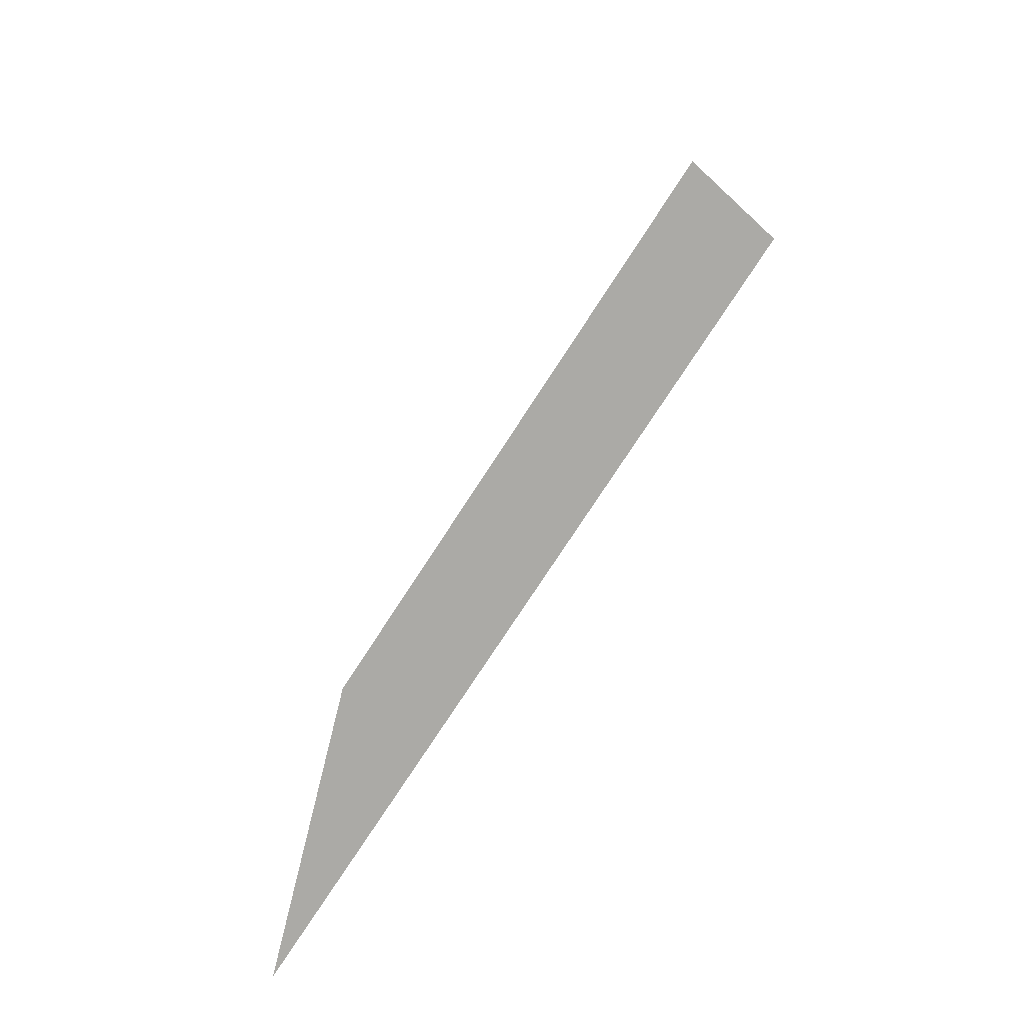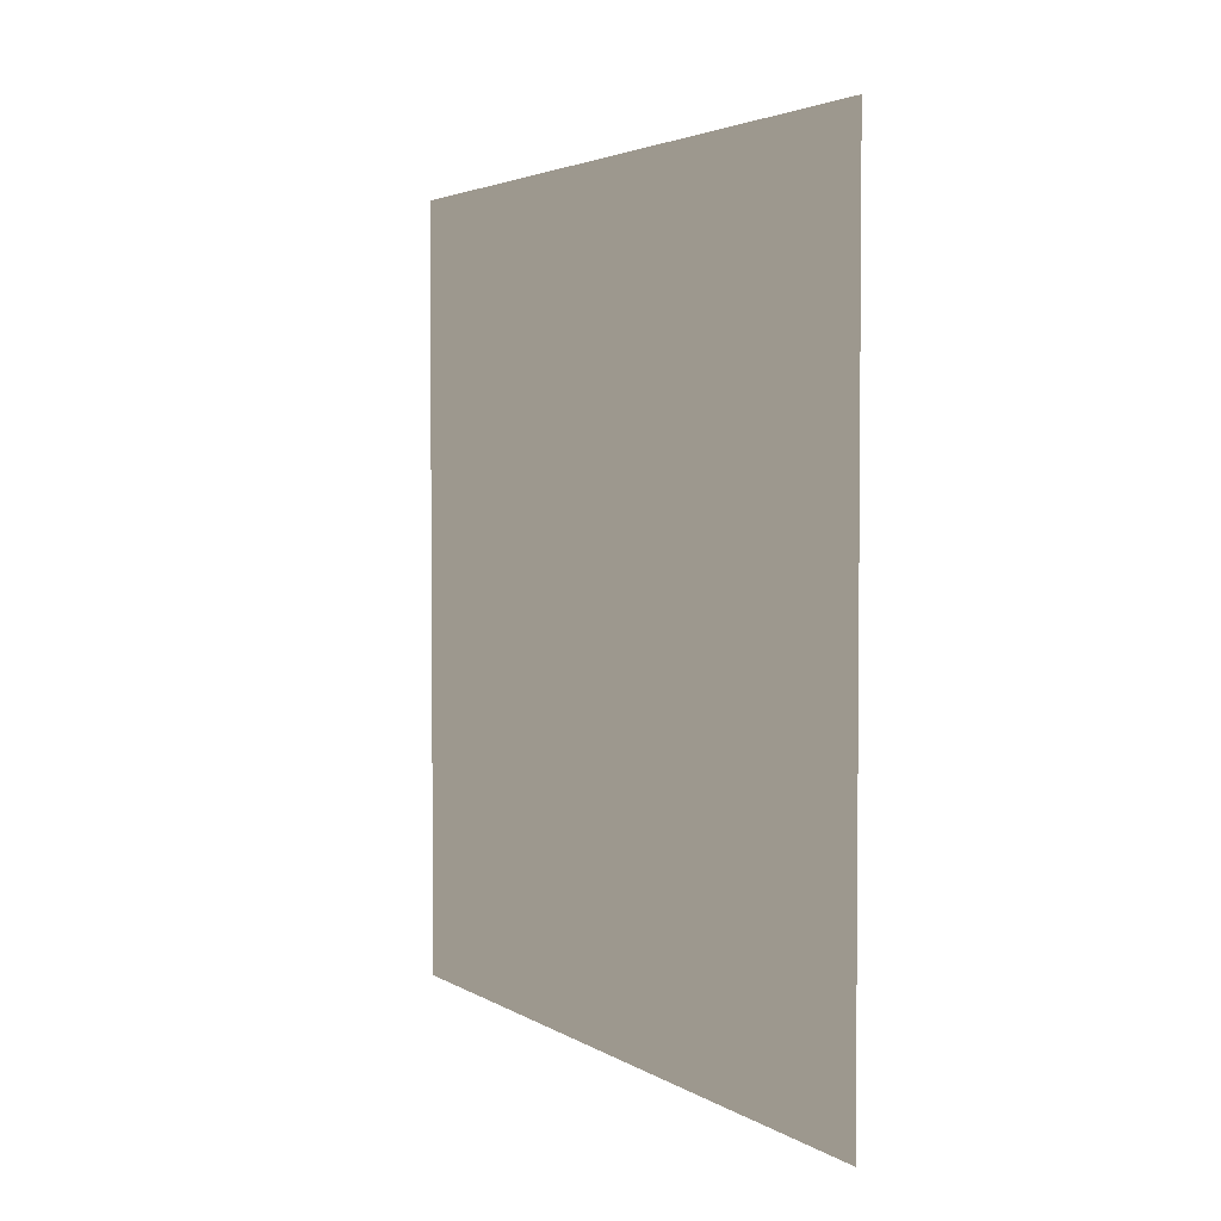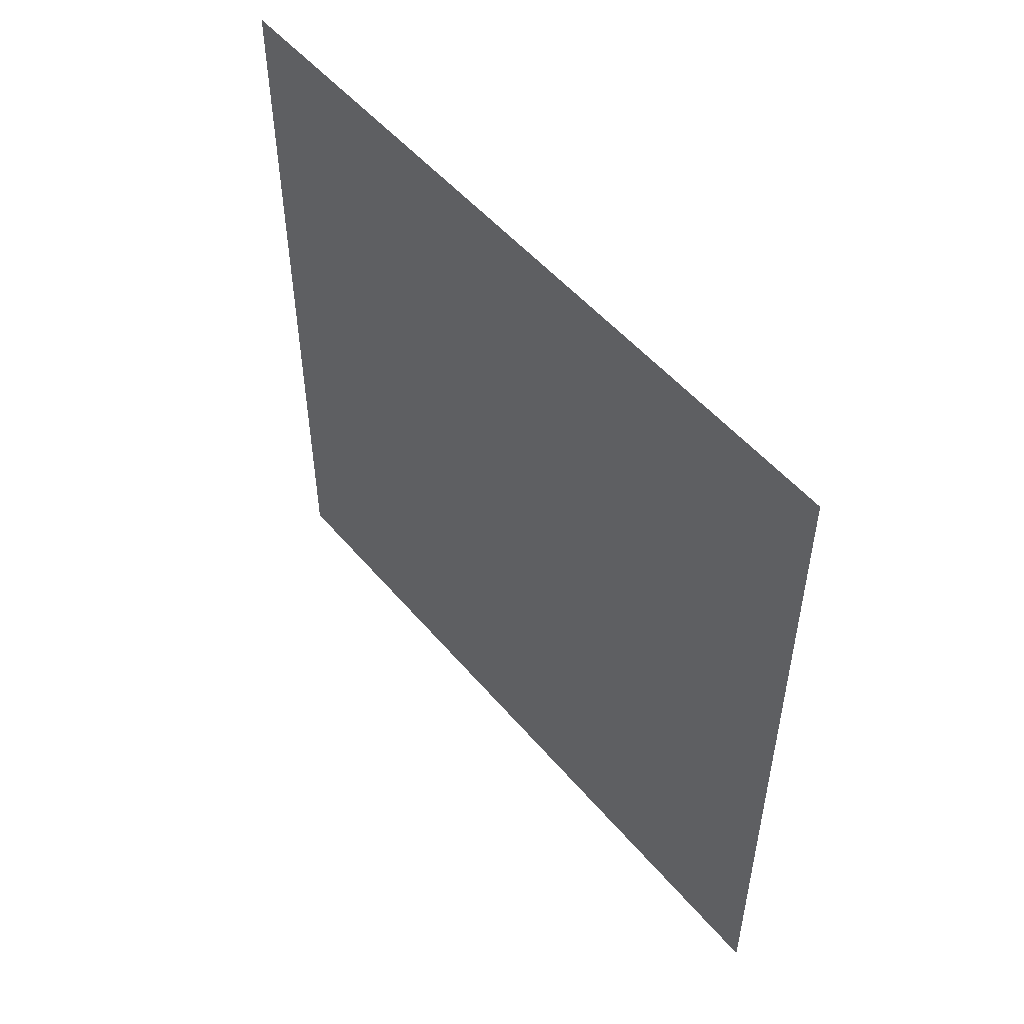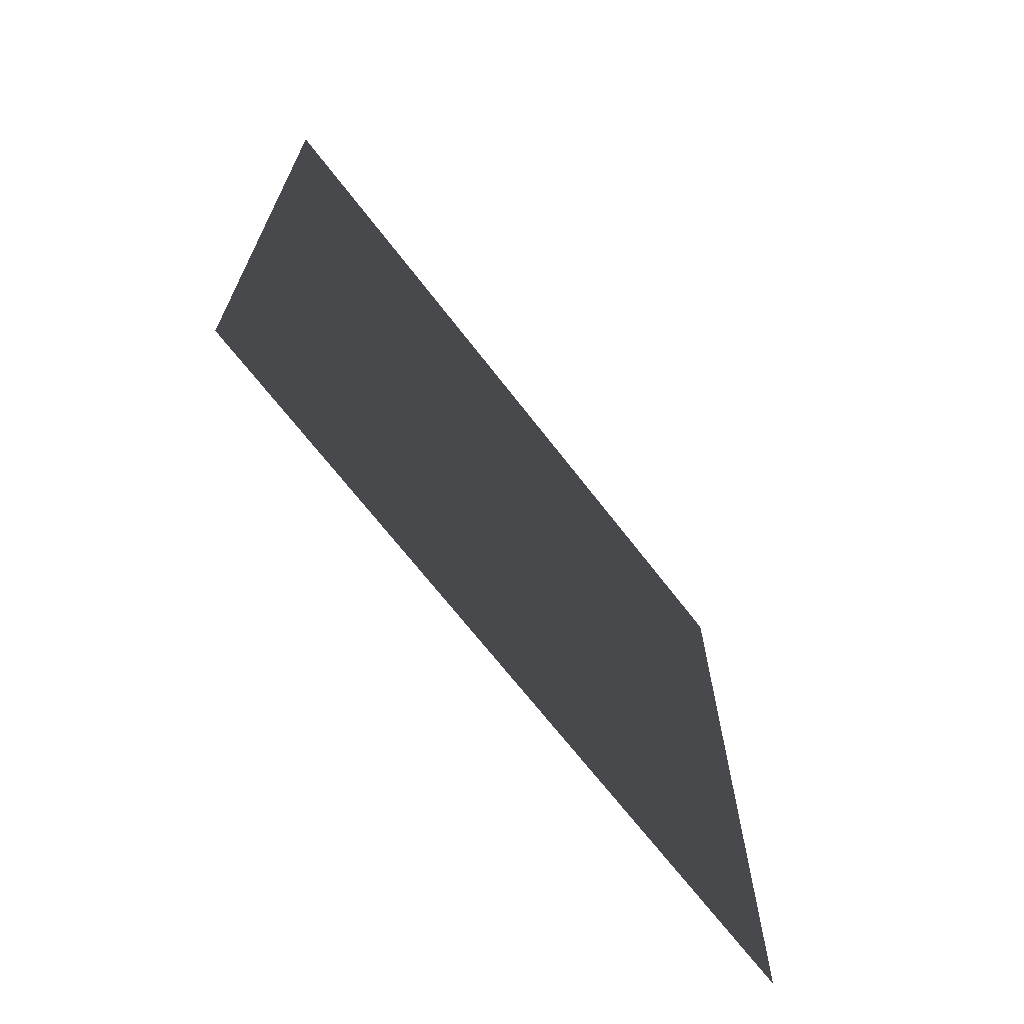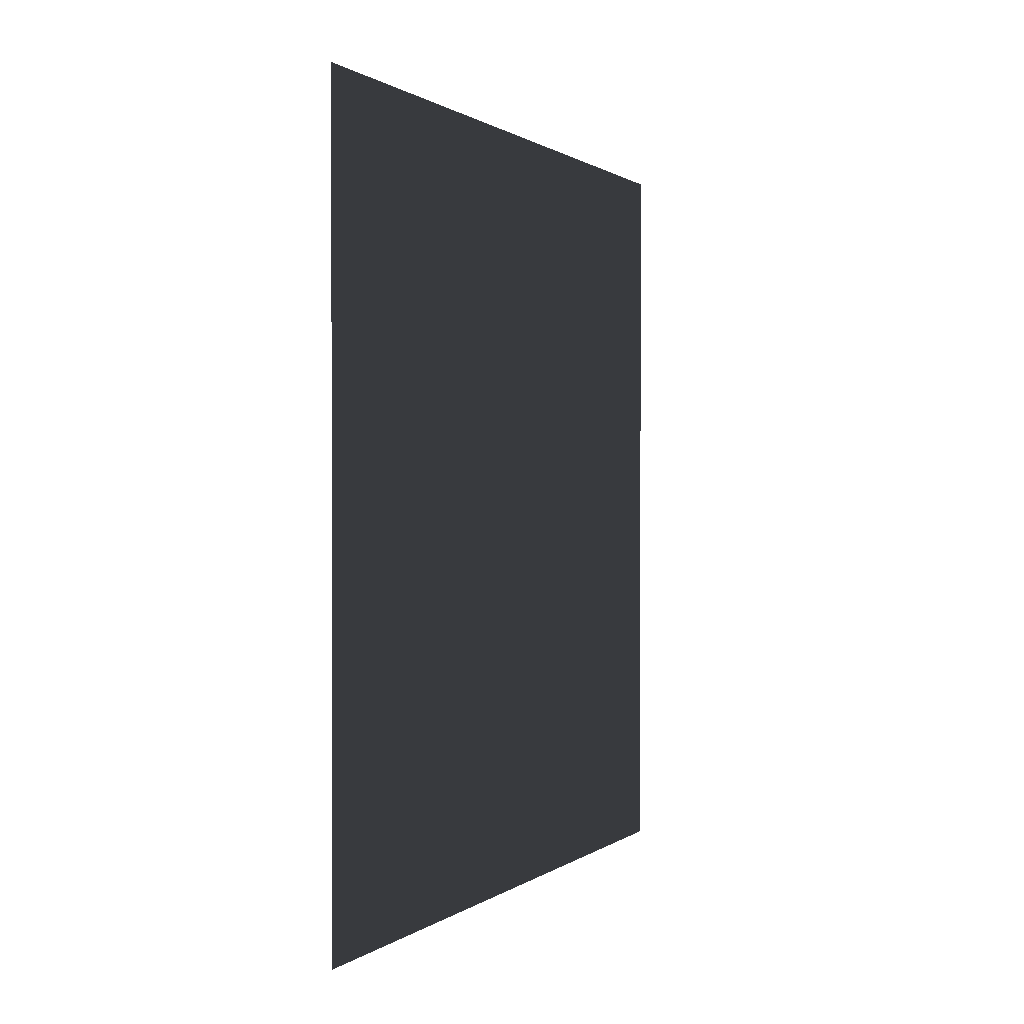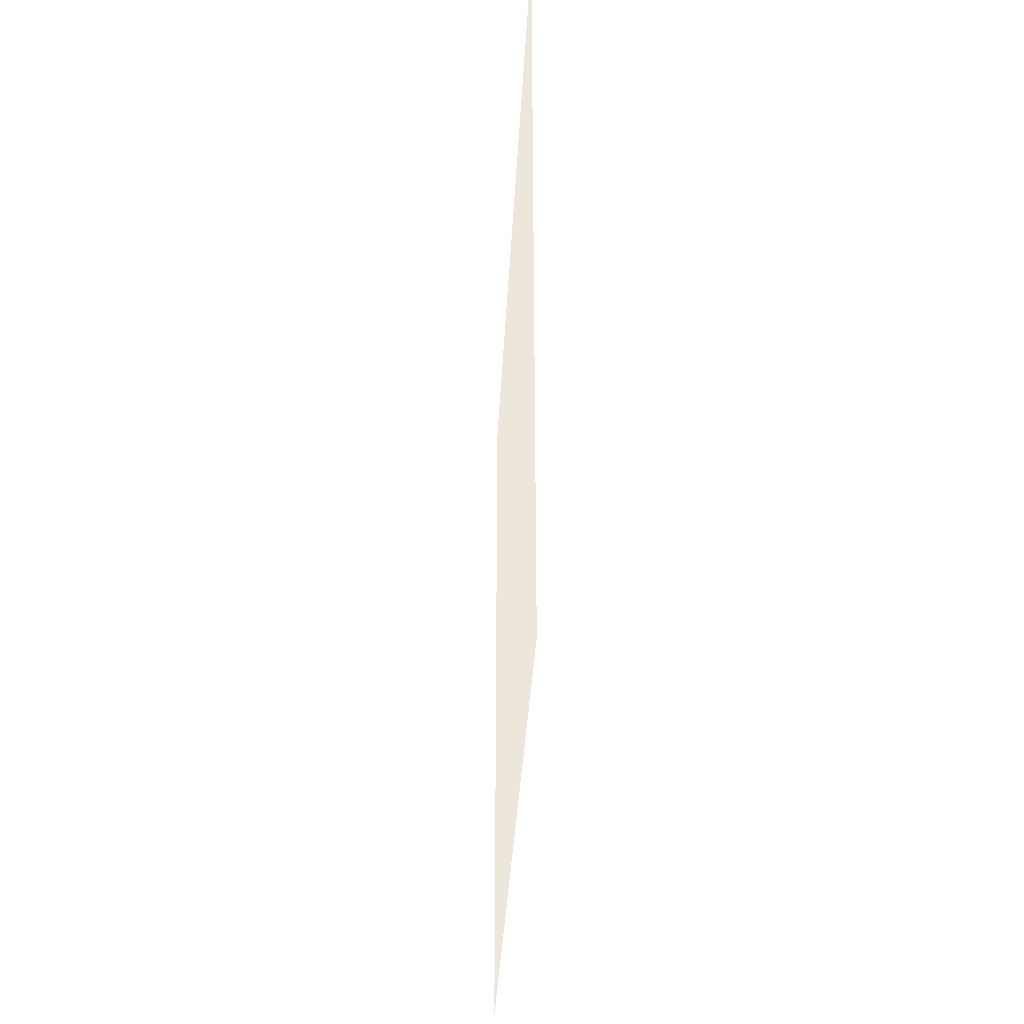
<metadata>
{"format":"obj","ext":"obj","renderer":"f3d","projection":"perspective","resolution":1024,"background":"white","views":[{"elev":-75.8,"azim":147.0,"up":"+Z"},{"elev":3.2,"azim":-27.5,"up":"+Z"},{"elev":51.6,"azim":-38.8,"up":"+Y"},{"elev":-68.6,"azim":-142.4,"up":"+Y"},{"elev":0.7,"azim":23.4,"up":"+Z"},{"elev":-34.9,"azim":-2.8,"up":"+Y"}]}
</metadata>
<code>
v 1.679e-07 3 -8.428e-07
v 6.259e-07 -5.135e-07 3
v 2.15e-07 3 3
v 1.679e-07 -1.027e-07 -8.428e-07
g wall30_9354_198
f 1 3 2
f 2 4 1

</code>
